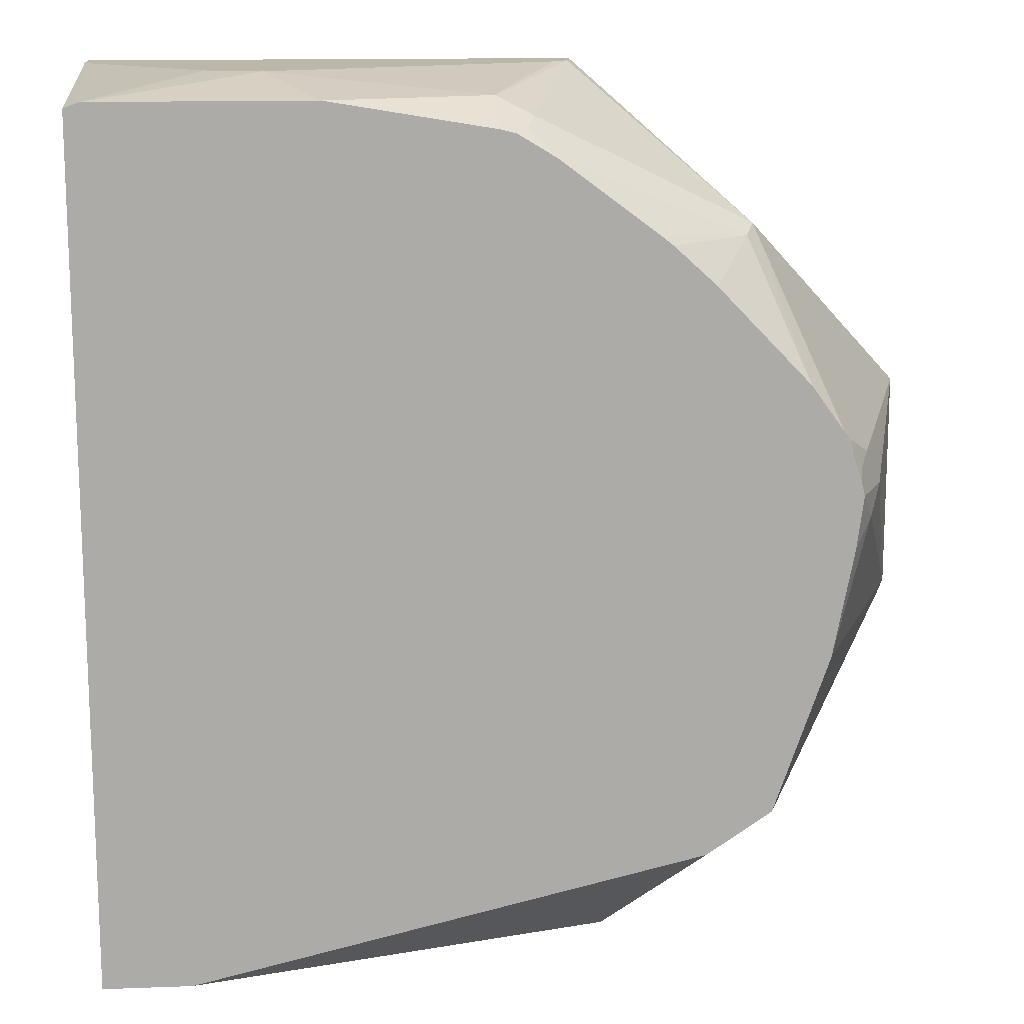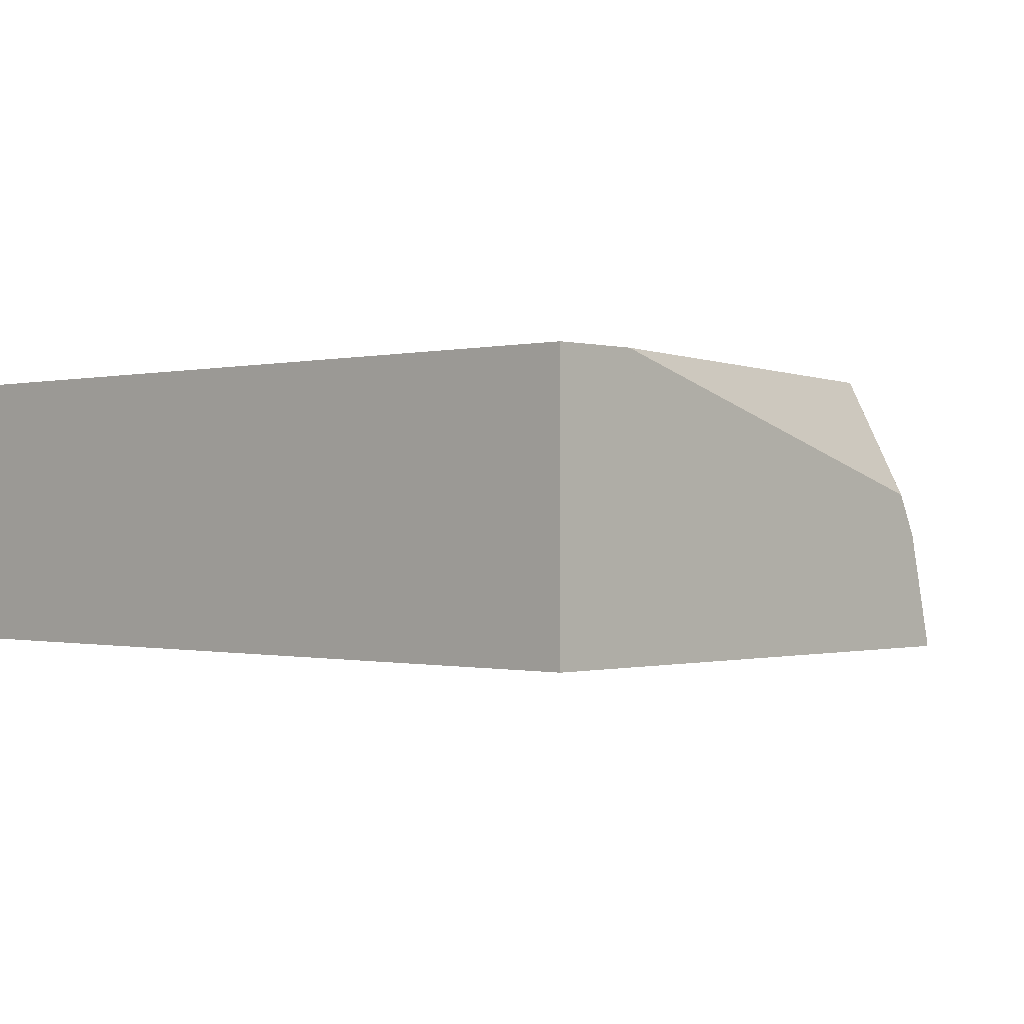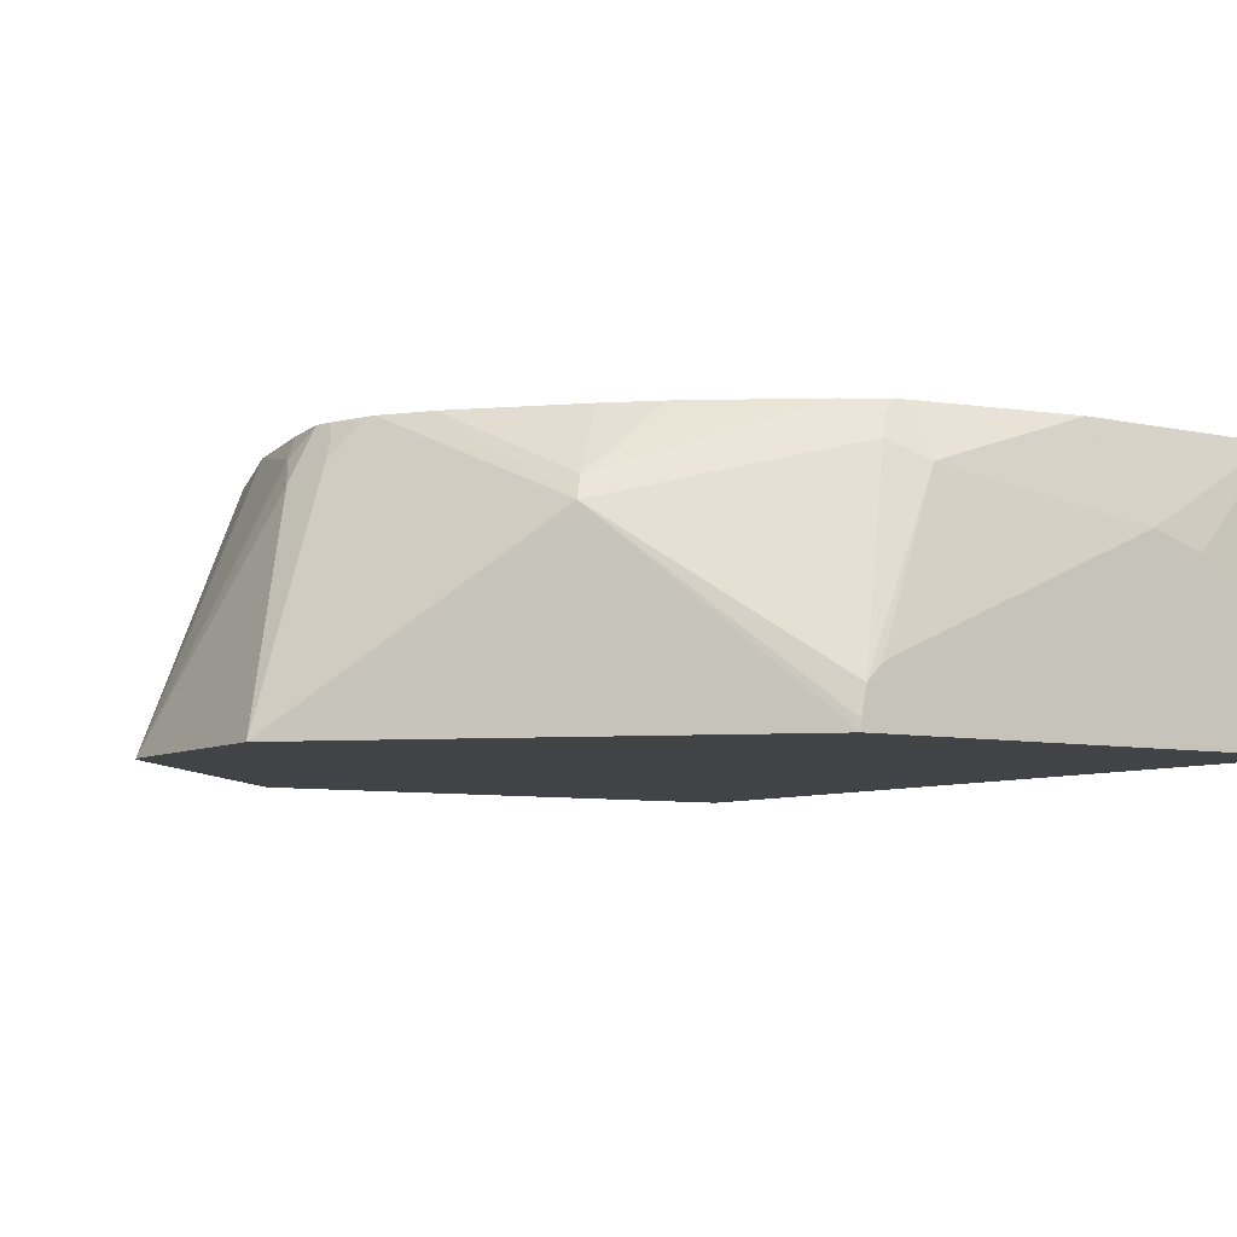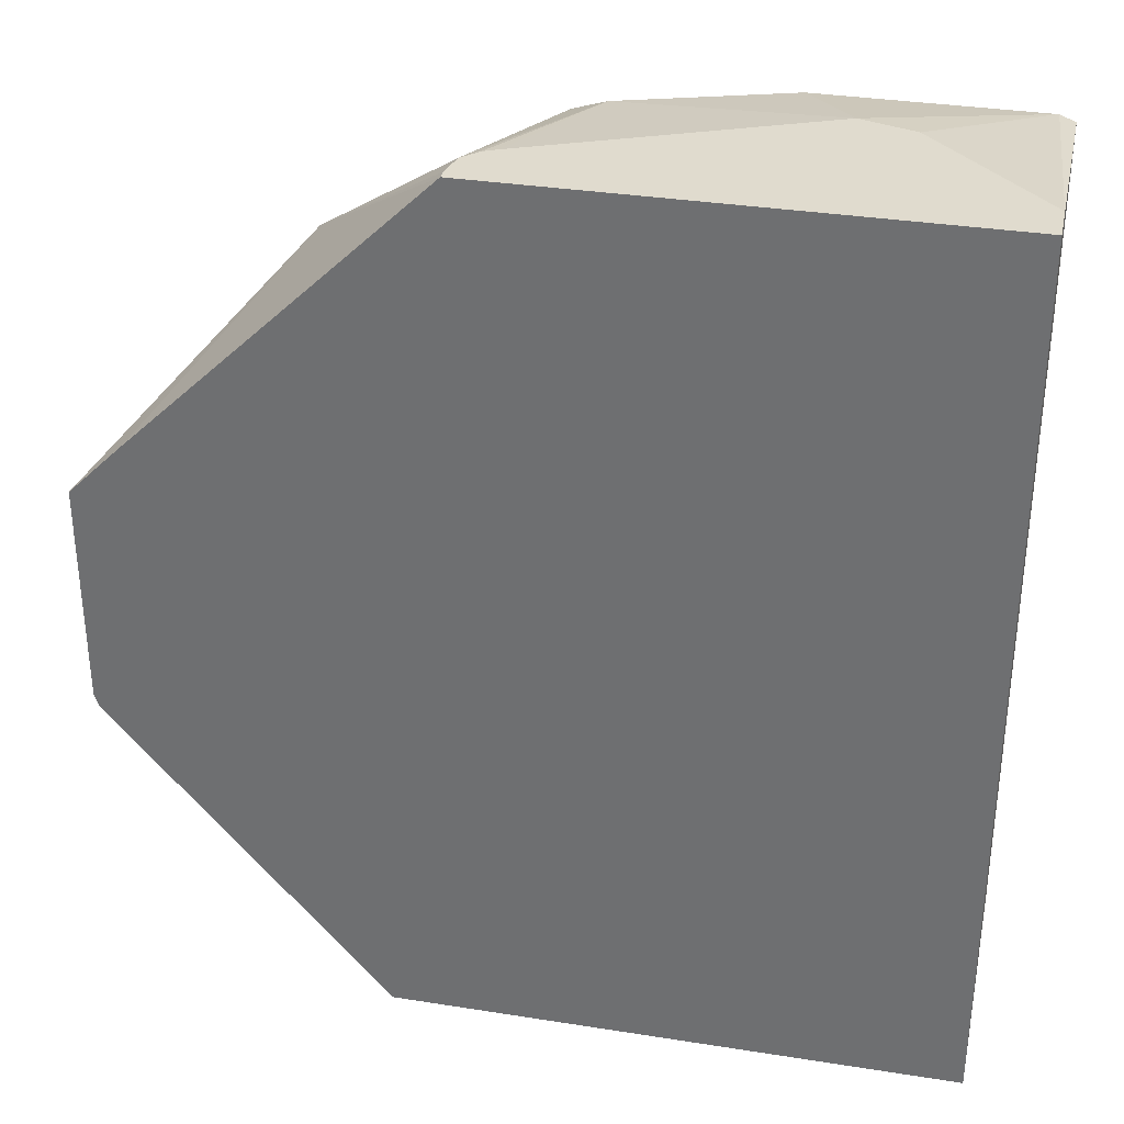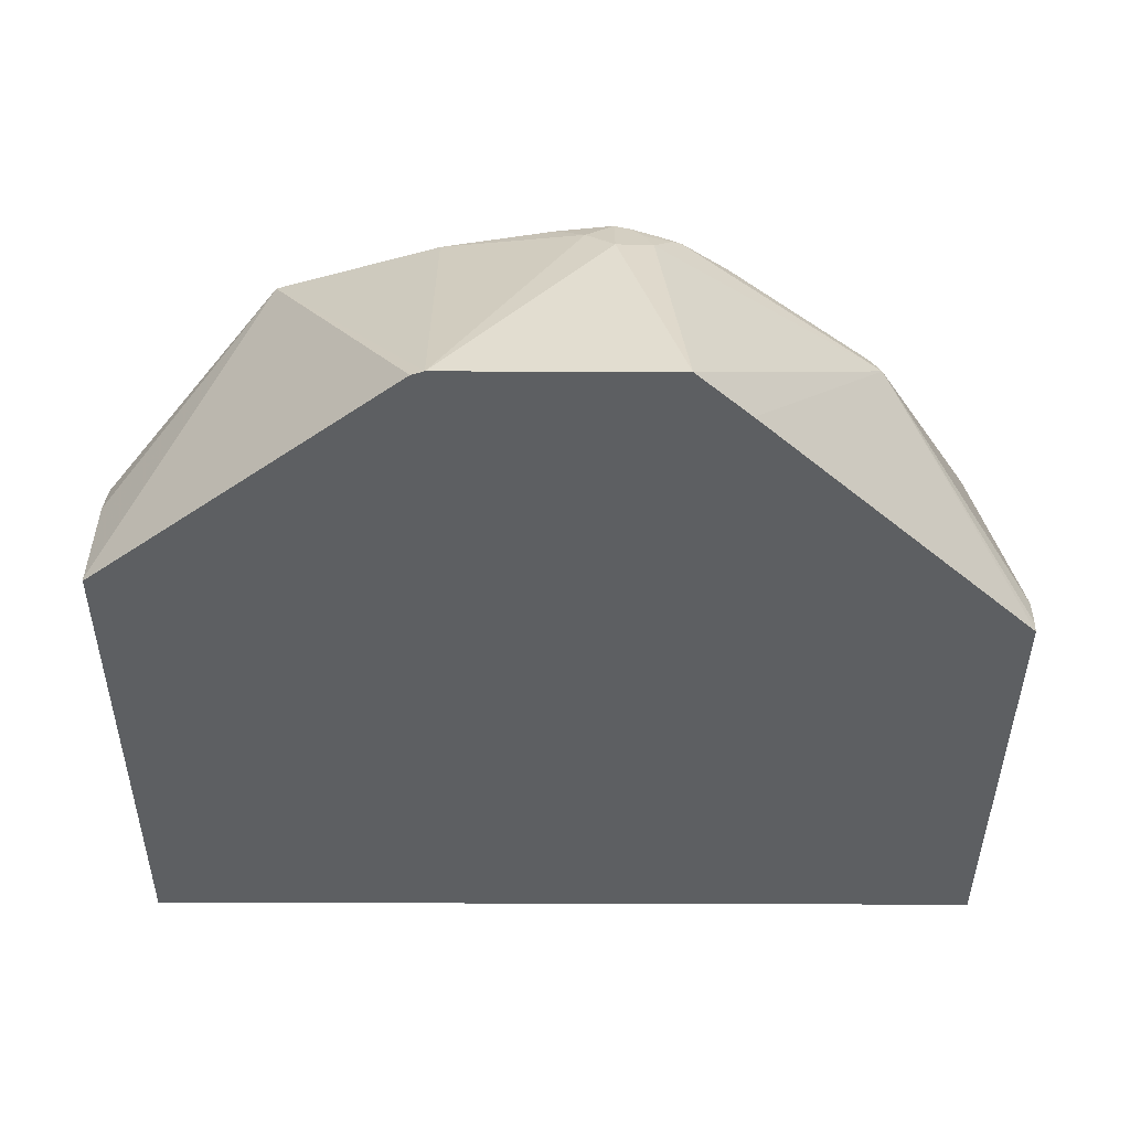
<metadata>
{"format":"obj","ext":"obj","renderer":"f3d","projection":"perspective","resolution":1024,"background":"white","views":[{"elev":14.2,"azim":-4.6,"up":"+Y"},{"elev":-0.4,"azim":-47.0,"up":"+Z"},{"elev":-7.0,"azim":147.1,"up":"+Z"},{"elev":33.5,"azim":-167.8,"up":"+Y"},{"elev":-39.6,"azim":89.7,"up":"+Z"}]}
</metadata>
<code>
v 0.1059 0.383 0.05096
v 0.08859 0.4004 0.05096
v 0.04616 0.4445 0.1097
v 0.08081 0.3753 0.127
v 0.08658 0.3637 0.1212
v 0.1059 0.3118 0.05096
v -0.005398 0.4915 0.05096
v 0.04329 0.4416 0.1169
v 0.06052 0.3985 0.1384
v 0.07104 0.3839 0.1384
v 0.0736 0.381 0.1364
v -0.005398 0.4915 0.05429
v -0.007095 0.4915 0.06315
v -0.0231 0.4792 0.127
v 0.07794 0.3724 0.1342
v 0.07801 0.3637 0.1384
v 0.08224 0.355 0.1299
v 0.06927 0.3118 0.1384
v 0.0518 0.261 0.1384
v 0.1044 0.3078 0.05096
v -0.1608 0.4915 0.05096
v 0.01316 0.4449 0.1384
v 0.01747 0.4416 0.1384
v 0.03092 0.4293 0.1384
v -0.01764 0.4679 0.1384
v -0.01741 0.4678 0.1384
v 0.07397 0.3766 0.1384
v 0.07673 0.3688 0.1384
v -0.0119 0.4915 0.06818
v -0.03464 0.4849 0.1212
v -0.02955 0.4751 0.1384
v -0.026 0.4763 0.1342
v 0.07587 0.3465 0.1384
v 0.03105 0.2469 0.1384
v 0.002199 0.2079 0.09956
v 0.008674 0.2079 0.0866
v 0.01732 0.2079 0.05197
v 0.01732 0.2079 0.05096
v -0.1608 0.4915 0.06437
v -0.1608 0.2079 0.05096
v -0.01626 0.4915 0.07036
v -0.1039 0.4915 0.1093
v -0.08643 0.4849 0.1384
v -0.03464 0.4792 0.1328
v -0.03464 0.4763 0.1384
v -0.1324 0.2079 0.1384
v 0.002121 0.2079 0.09962
v -0.1559 0.4915 0.06927
v -0.1608 0.4831 0.1384
v -0.1559 0.4849 0.1384
v -0.1557 0.4849 0.1384
v -0.1608 0.2079 0.1384
v -0.1212 0.4915 0.1039
v -0.1214 0.4915 0.1037
f 13 30 14
f 14 30 31
f 14 31 32
f 14 32 25
f 9 52 46
f 16 33 17
f 17 33 18
f 19 34 35
f 13 29 30
f 15 28 16
f 19 36 37
f 9 16 28
f 11 27 28
f 10 27 11
f 9 27 10
f 9 28 27
f 9 33 16
f 9 18 33
f 9 19 18
f 9 34 19
f 9 46 34
f 19 37 20
f 11 28 15
f 20 37 38
f 35 46 52
f 21 52 49
f 9 49 52
f 48 51 54
f 43 45 44
f 42 51 43
f 42 53 51
f 39 51 48
f 39 50 51
f 39 49 50
f 35 37 36
f 35 38 37
f 35 40 38
f 35 52 40
f 35 47 46
f 34 47 35
f 34 46 47
f 31 44 45
f 30 44 31
f 51 53 54
f 30 42 43
f 30 41 42
f 29 41 30
f 25 32 31
f 21 49 39
f 21 40 52
f 9 50 49
f 30 43 44
f 9 43 51
f 5 15 16
f 4 15 5
f 4 11 15
f 3 14 8
f 3 13 14
f 3 12 13
f 3 7 12
f 3 11 4
f 3 10 11
f 3 9 10
f 3 8 9
f 2 7 3
f 1 7 2
f 1 21 7
f 1 40 21
f 1 38 40
f 1 20 38
f 1 6 20
f 1 5 6
f 1 4 5
f 1 3 4
f 1 2 3
f 9 51 50
f 5 16 17
f 5 17 6
f 19 35 36
f 6 19 20
f 6 18 19
f 9 45 43
f 9 31 45
f 9 26 25
f 9 22 26
f 9 23 22
f 9 24 23
f 8 26 22
f 8 25 26
f 8 14 25
f 8 24 9
f 8 23 24
f 9 25 31
f 7 13 12
f 8 22 23
f 6 17 18
f 7 39 48
f 7 48 54
f 7 21 39
f 7 53 42
f 7 42 41
f 7 41 29
f 7 29 13
f 7 54 53

</code>
